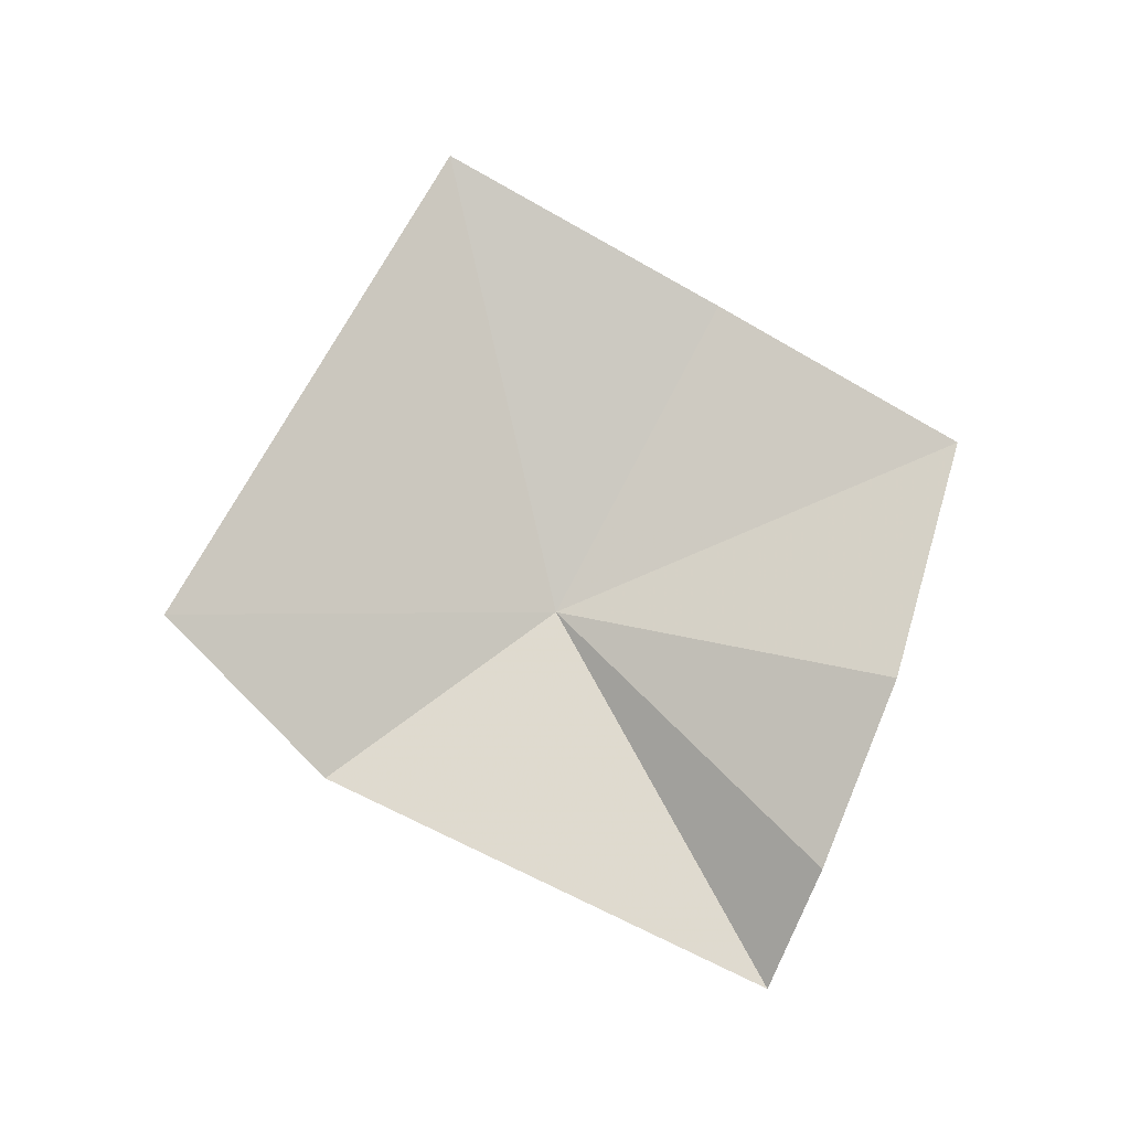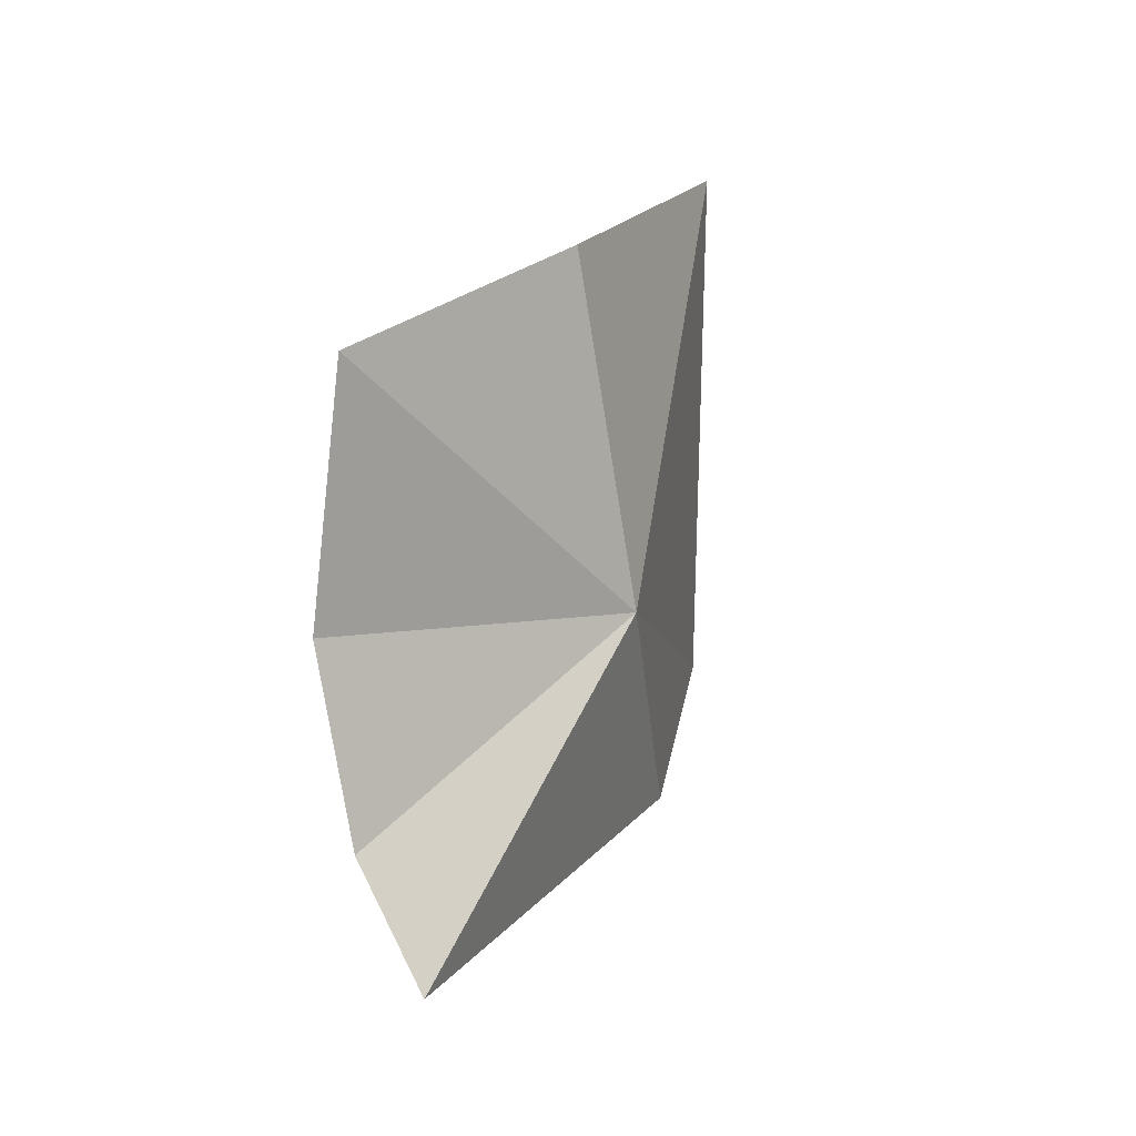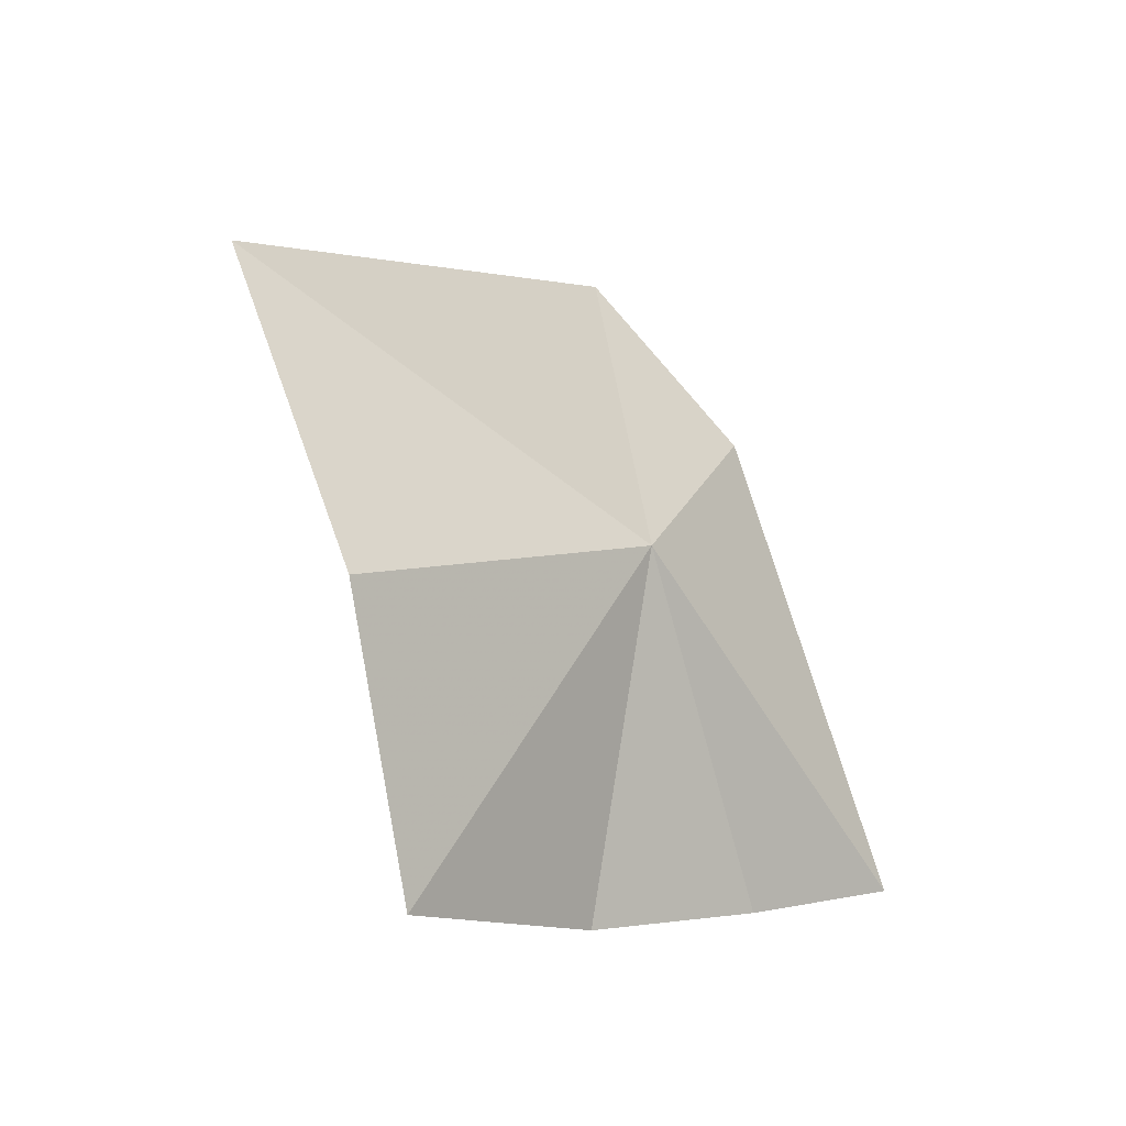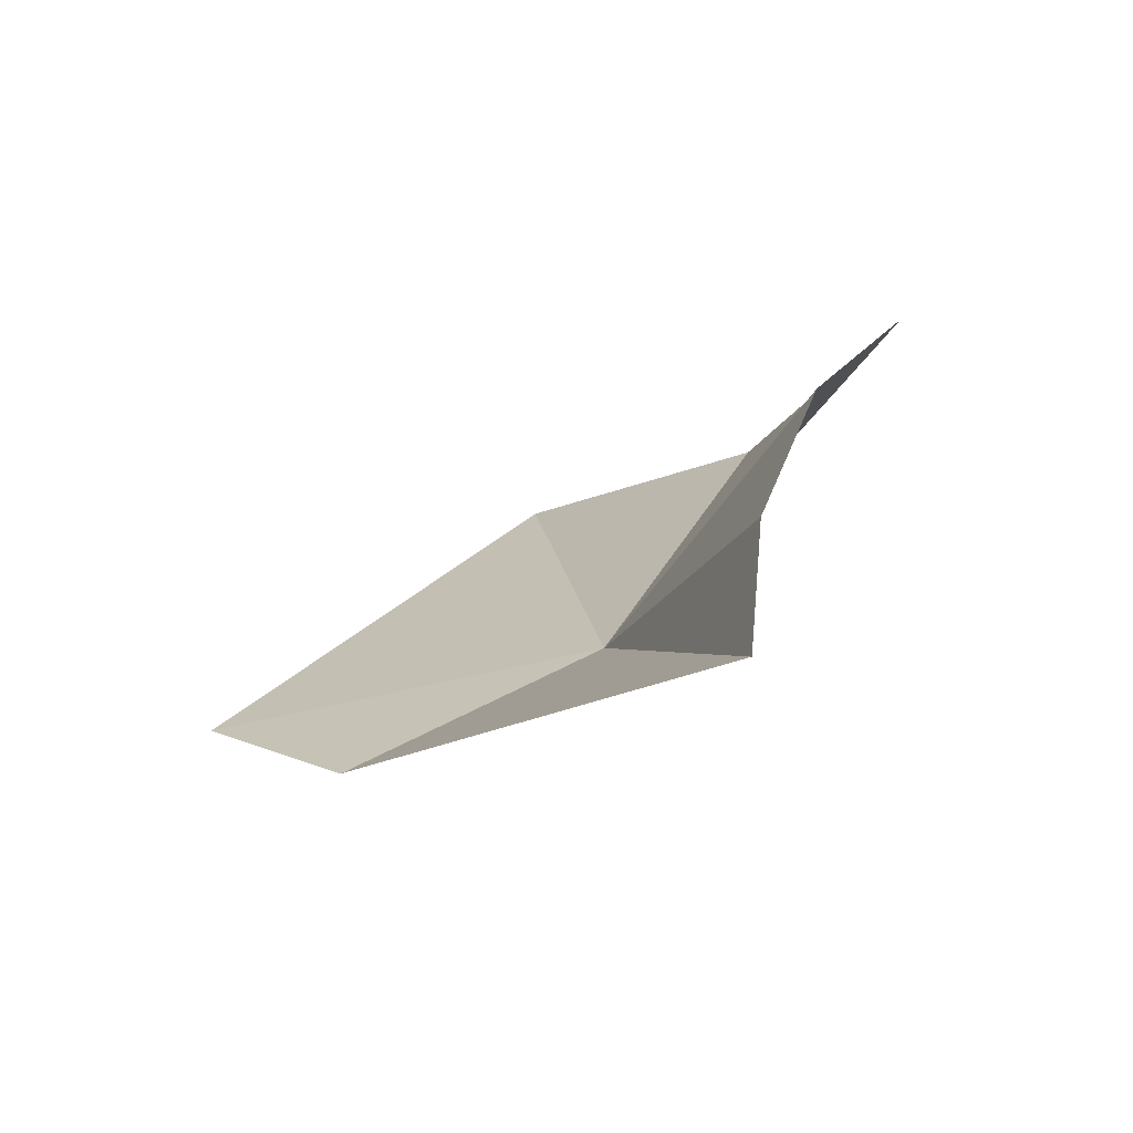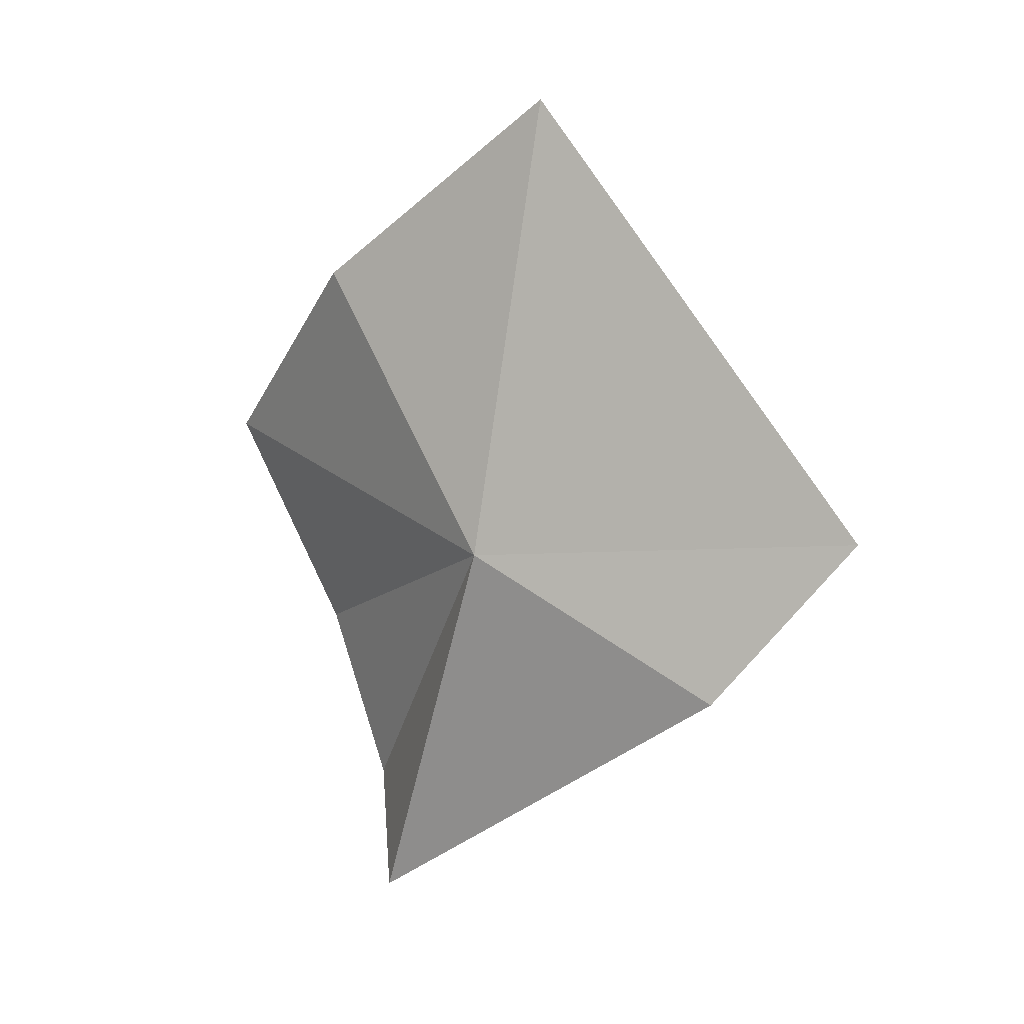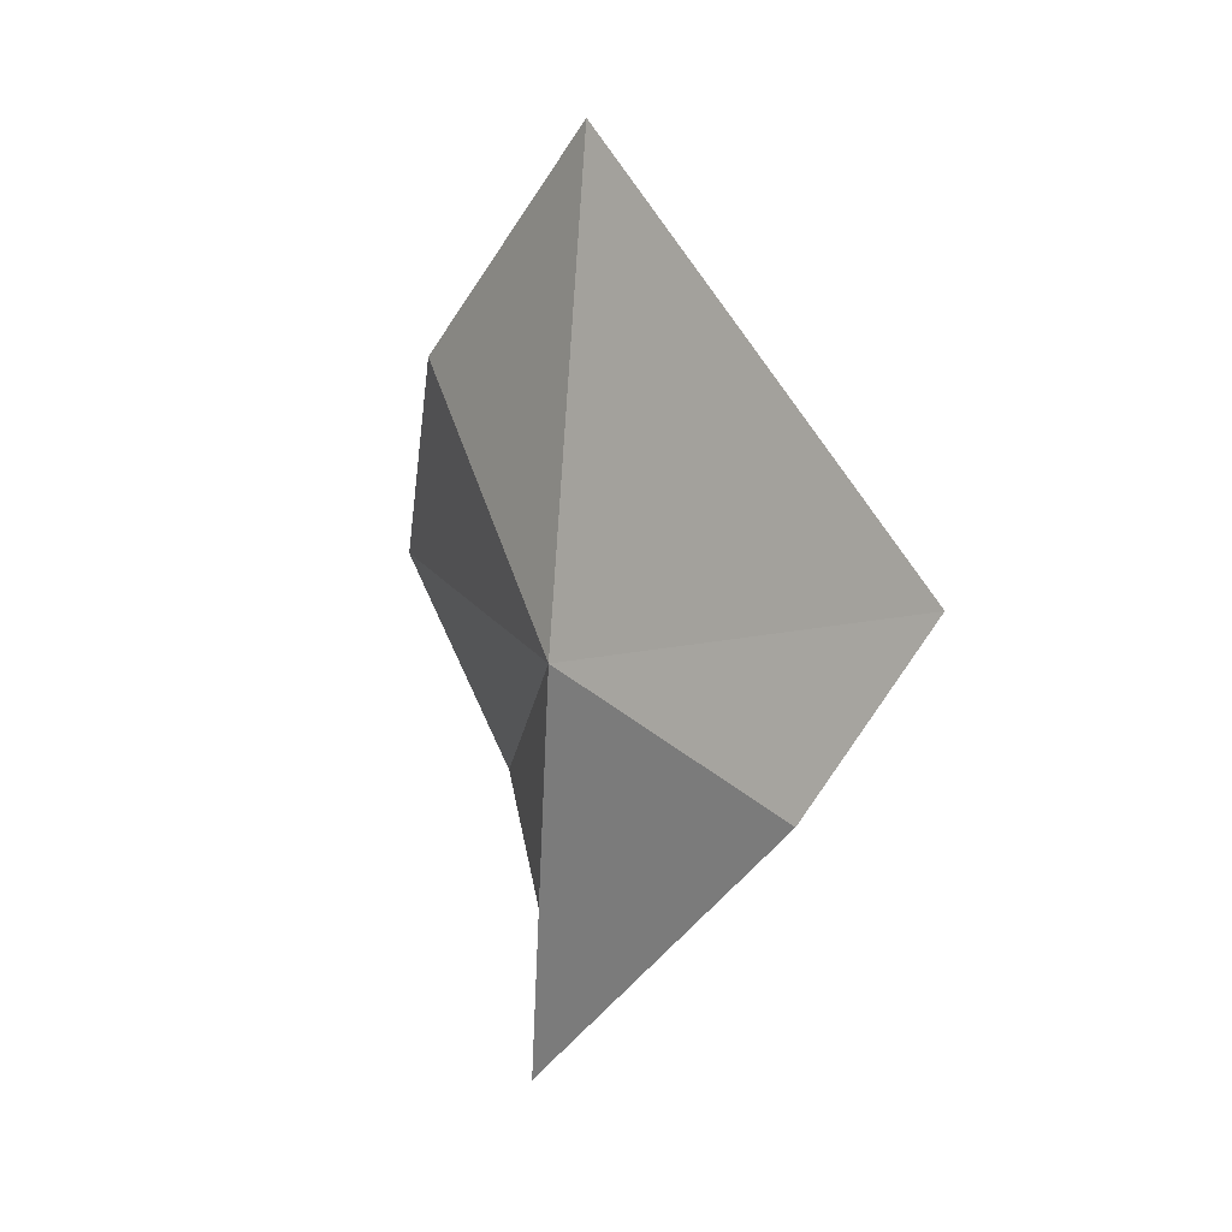
<metadata>
{"format":"obj","ext":"obj","renderer":"f3d","projection":"perspective","resolution":1024,"background":"white","views":[{"elev":1.5,"azim":-101.7,"up":"+Z"},{"elev":-10.8,"azim":22.2,"up":"+Z"},{"elev":-37.9,"azim":56.6,"up":"+Y"},{"elev":-62.6,"azim":-64.6,"up":"+Z"},{"elev":-3.7,"azim":118.3,"up":"+Z"},{"elev":-9.5,"azim":139.4,"up":"+Z"}]}
</metadata>
<code>
v 145 24.01 9.368
v 146.1 26.62 21.29
v 143 34.13 9.496
v 145.2 19.58 17.42
v 141.9 14.2 13.75
v 140.2 16.42 7.892
v 140.3 18.26 3.192
v 143.4 30.2 5.372
v 141.6 19.28 0
f 1 3 2
f 1 2 4
f 1 4 5
f 1 5 6
f 1 6 7
f 1 8 3
f 1 9 8
f 1 7 9

</code>
